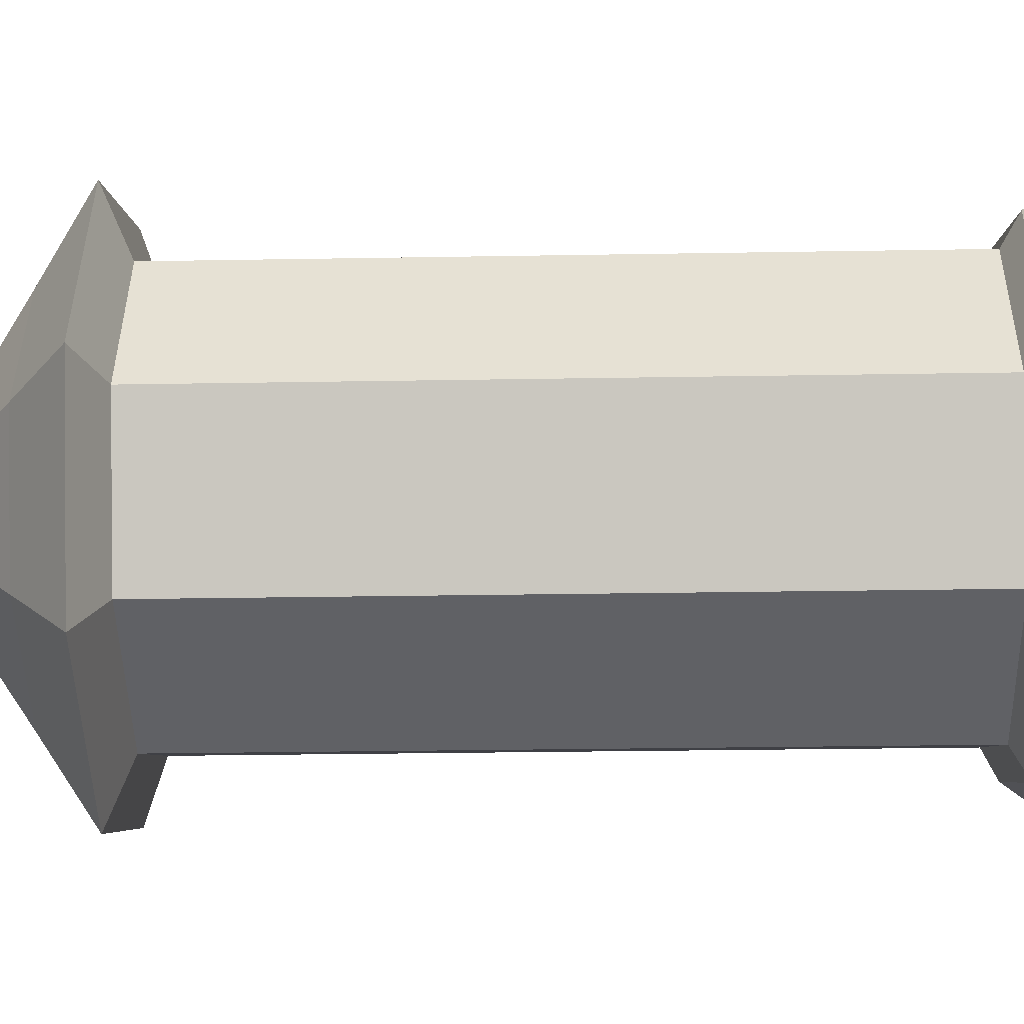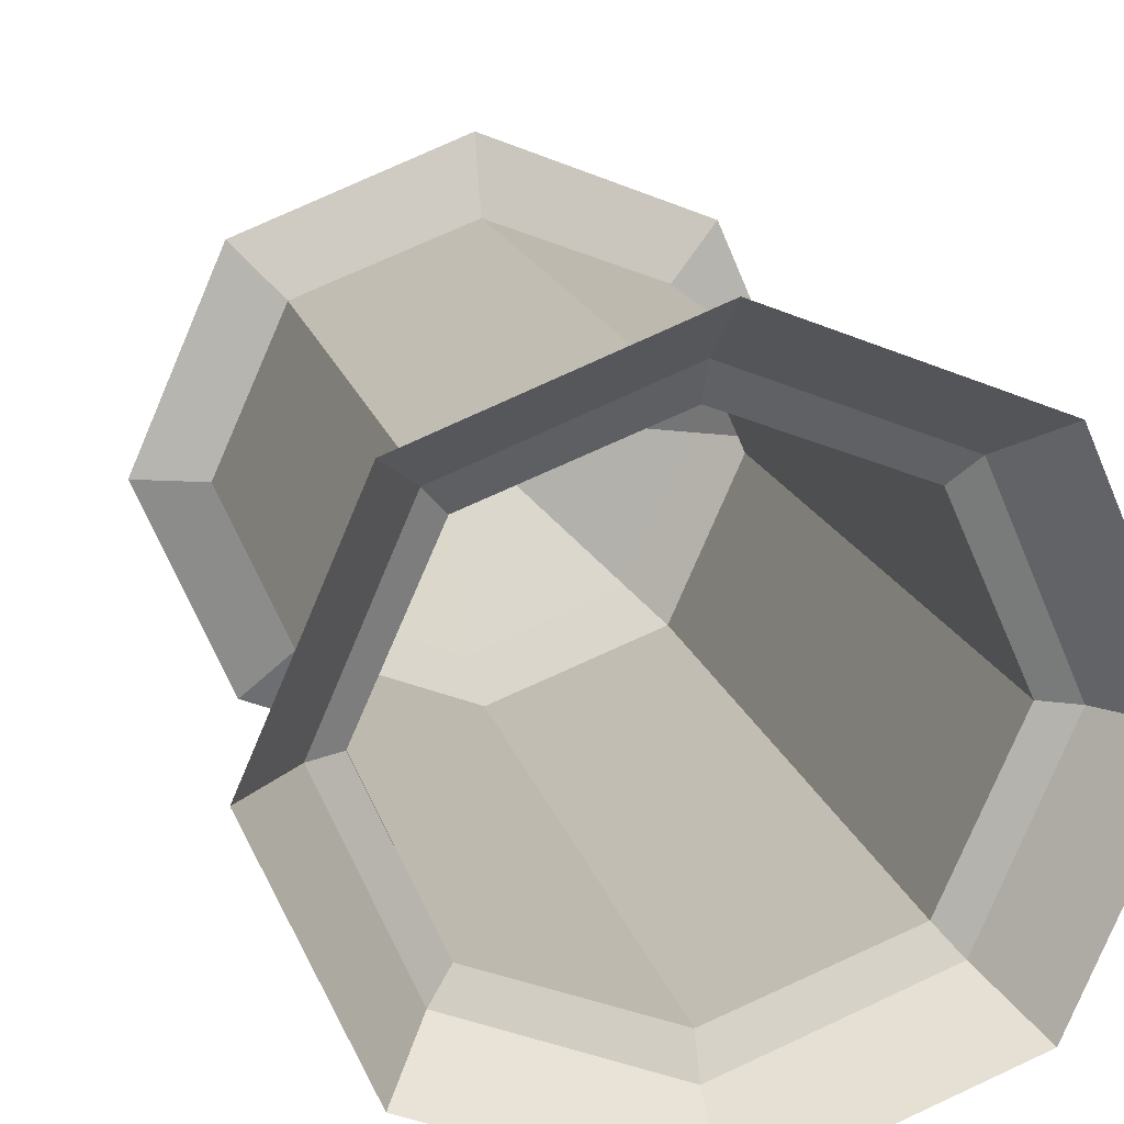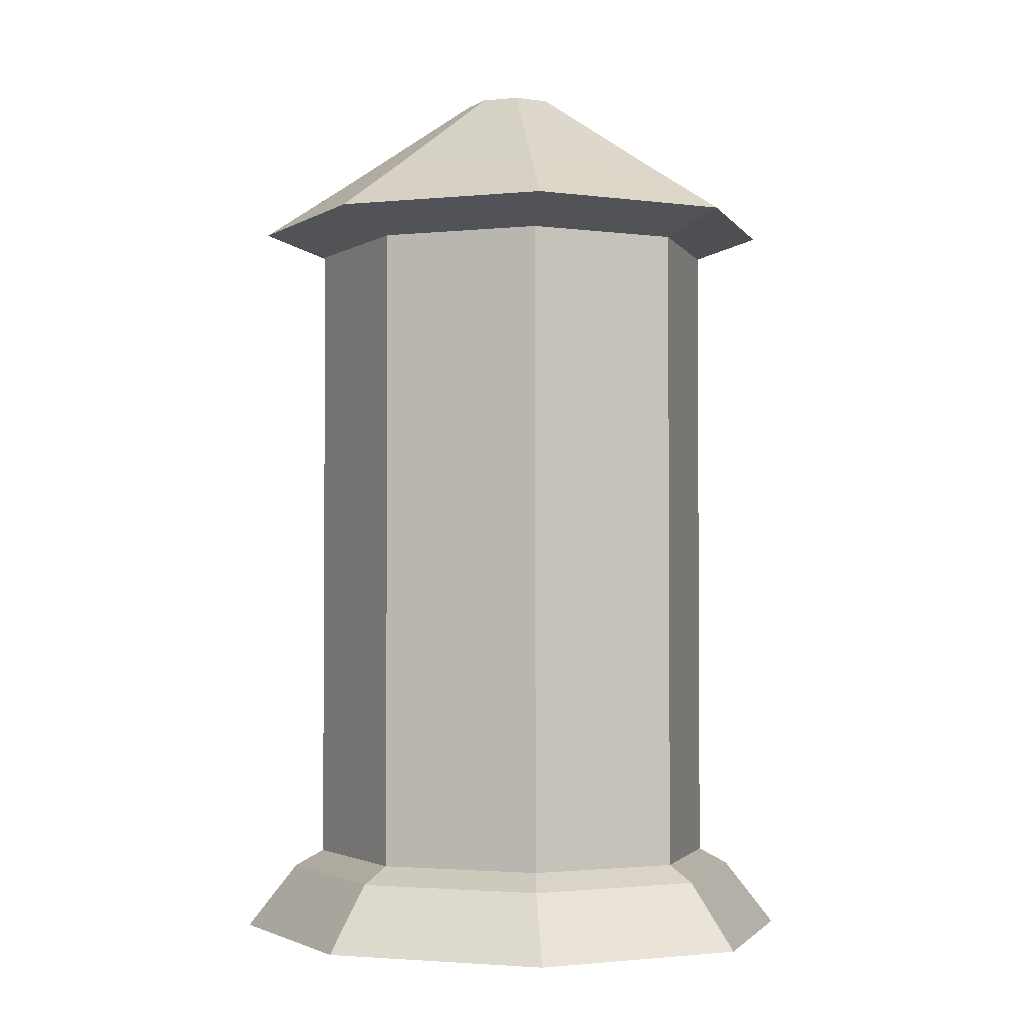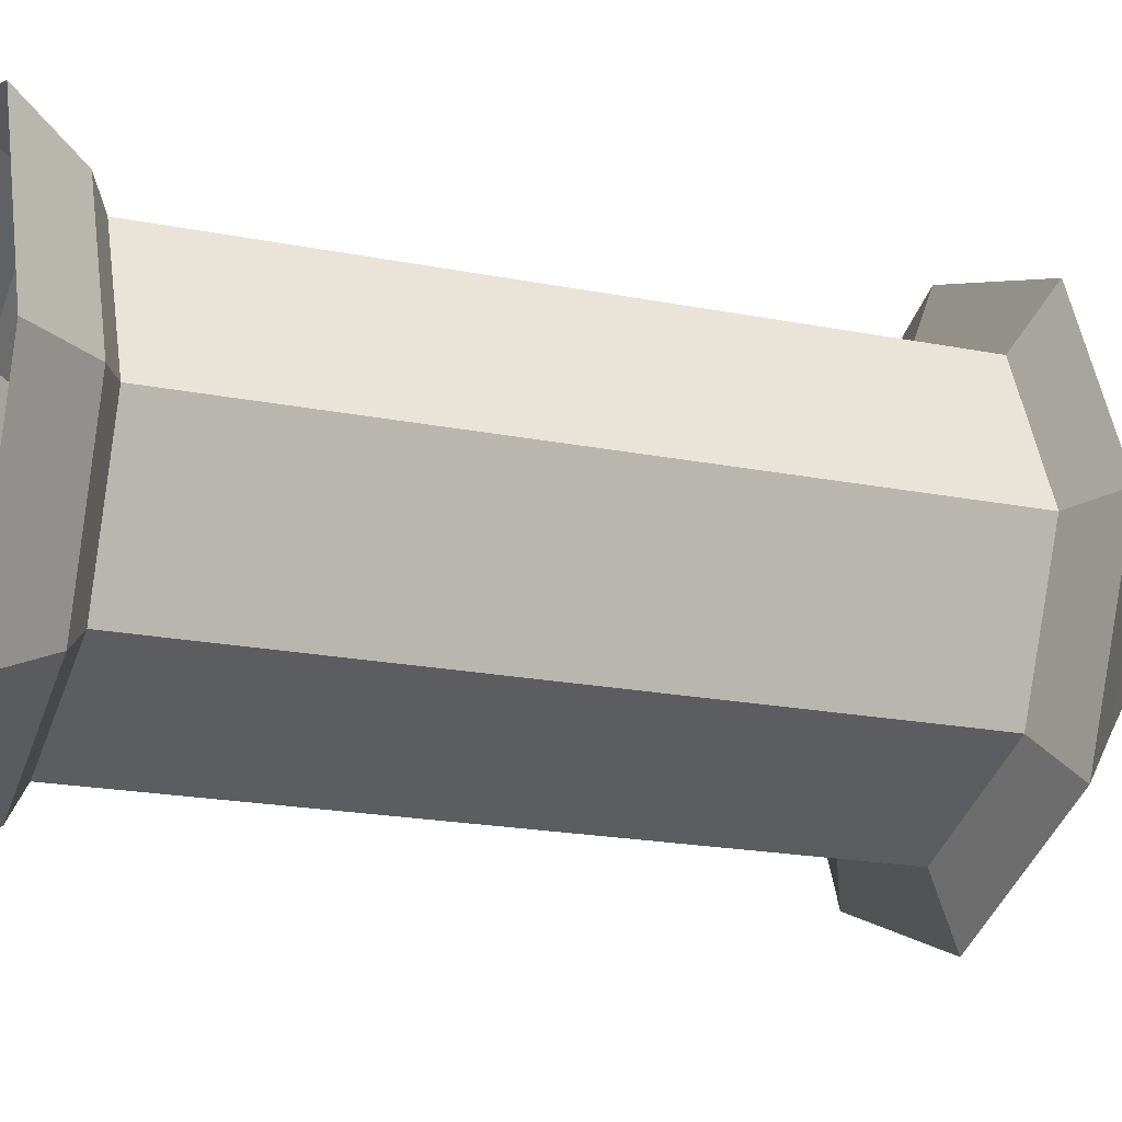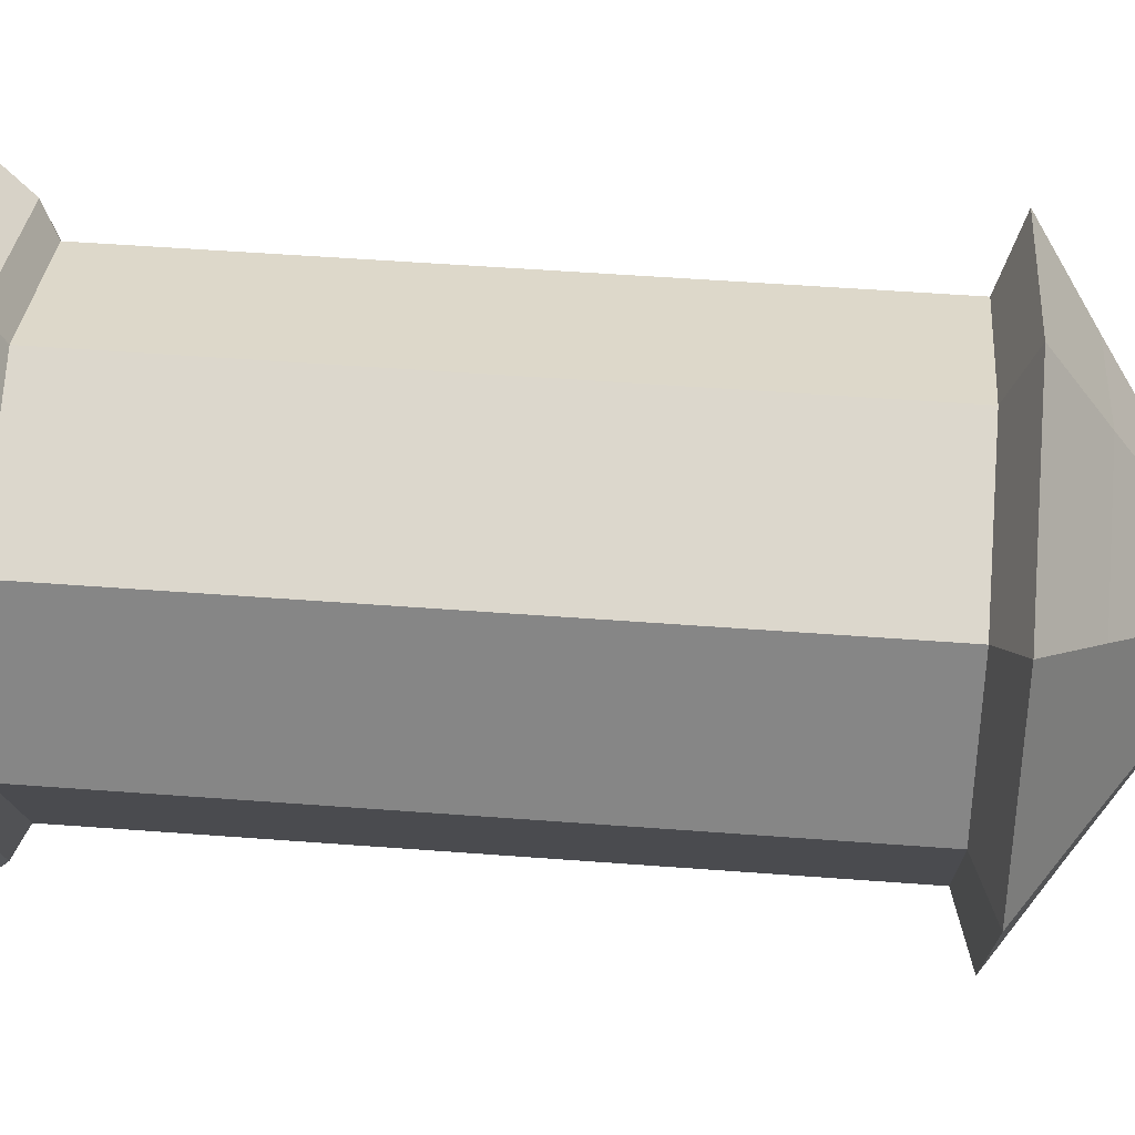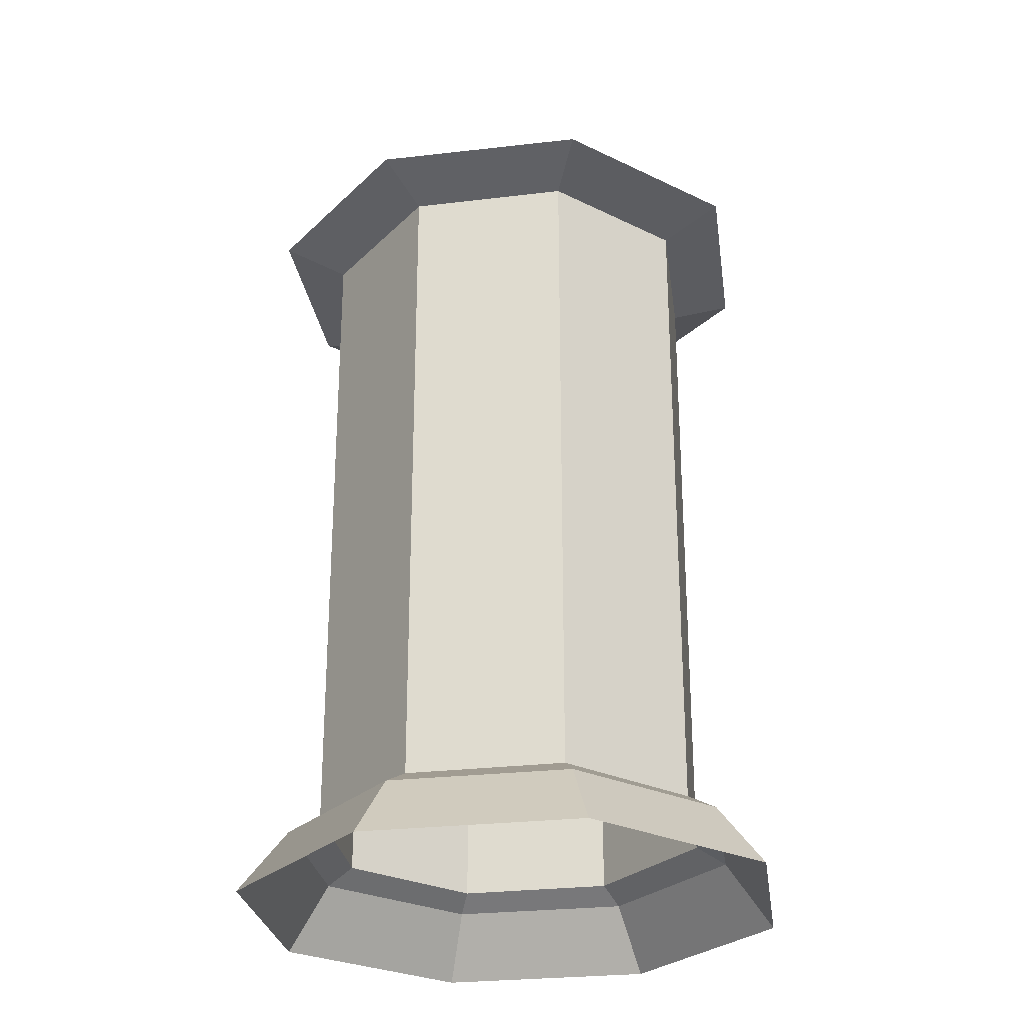
<metadata>
{"format":"obj","ext":"obj","renderer":"f3d","projection":"perspective","resolution":1024,"background":"white","views":[{"elev":-26.2,"azim":-88.4,"up":"+Z"},{"elev":15.8,"azim":-12.8,"up":"+Z"},{"elev":-2.4,"azim":40.7,"up":"+Y"},{"elev":-19.4,"azim":69.4,"up":"+Z"},{"elev":51.5,"azim":94.7,"up":"+Z"},{"elev":-27.0,"azim":76.6,"up":"+Y"}]}
</metadata>
<code>
o Circle
v -0 0.01455 -1.285
v -0.9587 0.01455 -0.9083
v -1.356 0.01455 0
v -0.9587 0.01455 0.9083
v -0 0.01455 1.285
v 0.9587 0.01455 0.9083
v 1.356 0.01455 0
v 0.9587 0.01455 -0.9083
v -0 0.3114 -1.059
v -0.7904 0.3114 -0.7489
v -1.118 0.3114 0
v -0.7904 0.3114 0.7489
v -0 0.3114 1.059
v 0.7904 0.3114 0.7489
v 1.118 0.3114 0
v 0.7904 0.3114 -0.7489
v -0 0.385 -0.9163
v -0.7009 0.385 -0.6479
v -0.9913 0.385 0
v -0.7009 0.385 0.6479
v -0 0.385 0.9163
v 0.7009 0.385 0.6479
v 0.9913 0.385 0
v 0.7009 0.385 -0.6479
v 0 3.393 -0.9163
v -0.7009 3.393 -0.6479
v -0.9913 3.393 -0
v -0.7009 3.393 0.6479
v 0 3.393 0.9163
v 0.7009 3.393 0.6479
v 0.9913 3.393 -0
v 0.7009 3.393 -0.6479
v 0 3.501 -1.211
v -0.9038 3.501 -0.8563
v -1.278 3.501 -0
v -0.9038 3.501 0.8563
v 0 3.501 1.211
v 0.9038 3.501 0.8563
v 1.278 3.501 -0
v 0.9038 3.501 -0.8563
v 0 3.752 -0.8334
v -0.622 3.752 -0.5893
v -0.8796 3.752 -0
v -0.622 3.752 0.5893
v 0 3.752 0.8334
v 0.622 3.752 0.5893
v 0.8796 3.752 -0
v 0.622 3.752 -0.5893
v 0 4.173 -0.2126
v -0.1586 4.173 -0.1503
v -0.2243 4.173 -0
v -0.1586 4.173 0.1503
v 0 4.173 0.2126
v 0.1586 4.173 0.1503
v 0.2243 4.173 -0
v 0.1586 4.173 -0.1503
f 1 2 10 9
f 8 1 9 16
f 6 7 15 14
f 4 5 13 12
f 2 3 11 10
f 7 8 16 15
f 5 6 14 13
f 3 4 12 11
f 12 13 21 20
f 10 11 19 18
f 15 16 24 23
f 13 14 22 21
f 11 12 20 19
f 9 10 18 17
f 16 9 17 24
f 14 15 23 22
f 24 17 25 32
f 22 23 31 30
f 20 21 29 28
f 18 19 27 26
f 23 24 32 31
f 21 22 30 29
f 19 20 28 27
f 17 18 26 25
f 29 30 38 37
f 27 28 36 35
f 25 26 34 33
f 32 25 33 40
f 30 31 39 38
f 28 29 37 36
f 26 27 35 34
f 31 32 40 39
f 39 40 48 47
f 37 38 46 45
f 35 36 44 43
f 33 34 42 41
f 40 33 41 48
f 38 39 47 46
f 36 37 45 44
f 34 35 43 42
f 46 47 55 54
f 44 45 53 52
f 42 43 51 50
f 47 48 56 55
f 45 46 54 53
f 43 44 52 51
f 41 42 50 49
f 48 41 49 56
f 50 51 52 53 54 55 56 49

</code>
